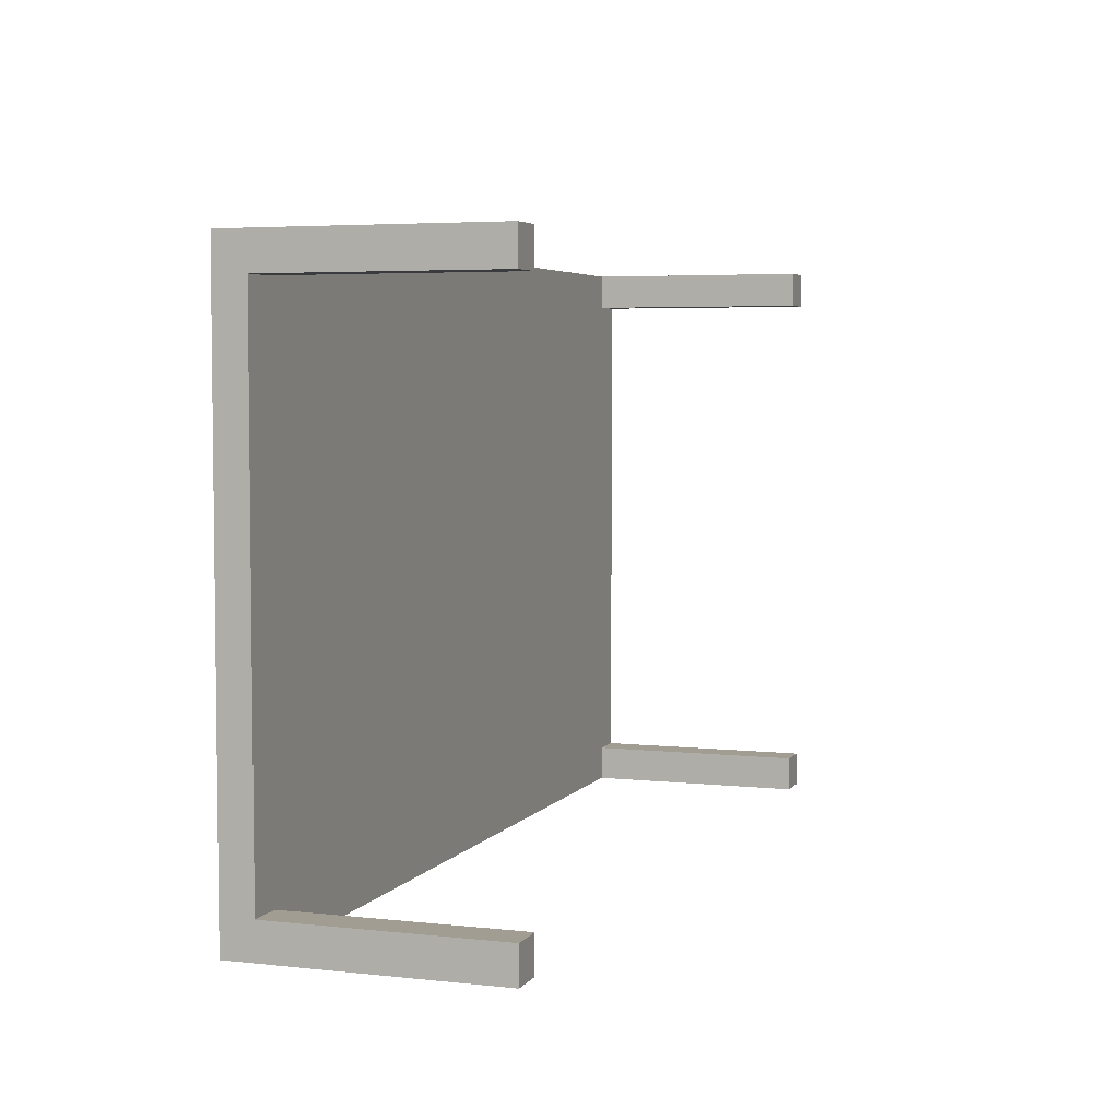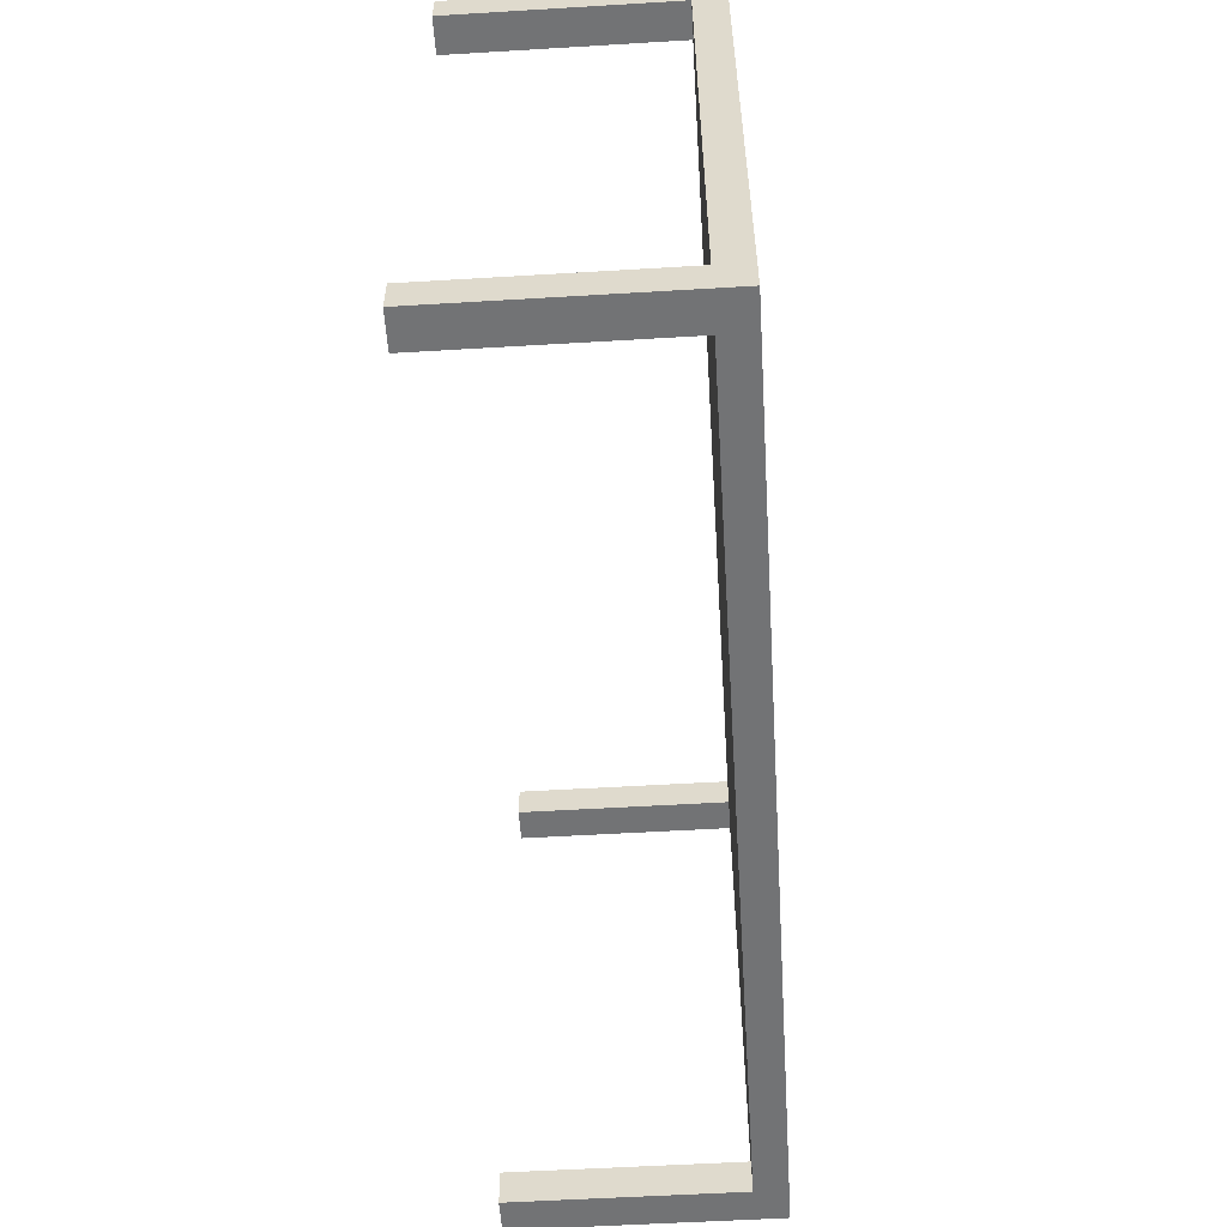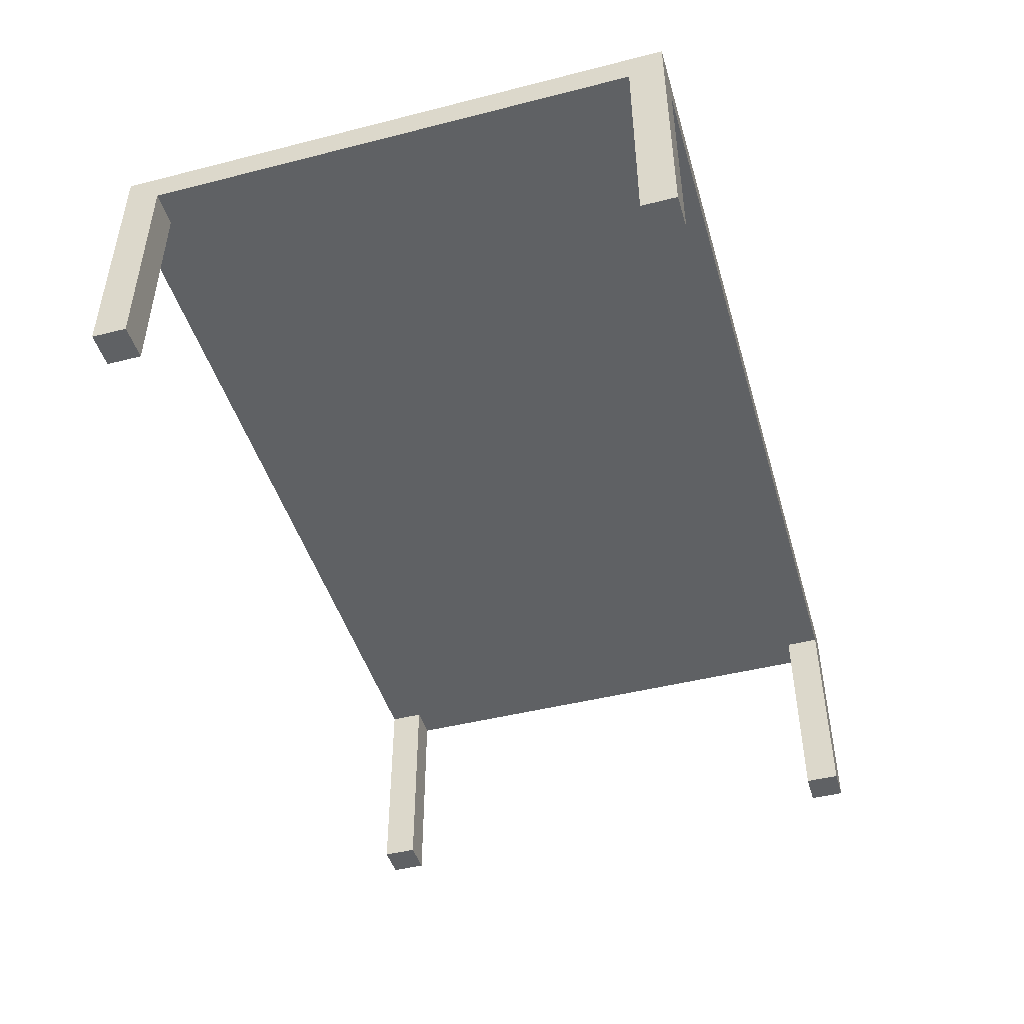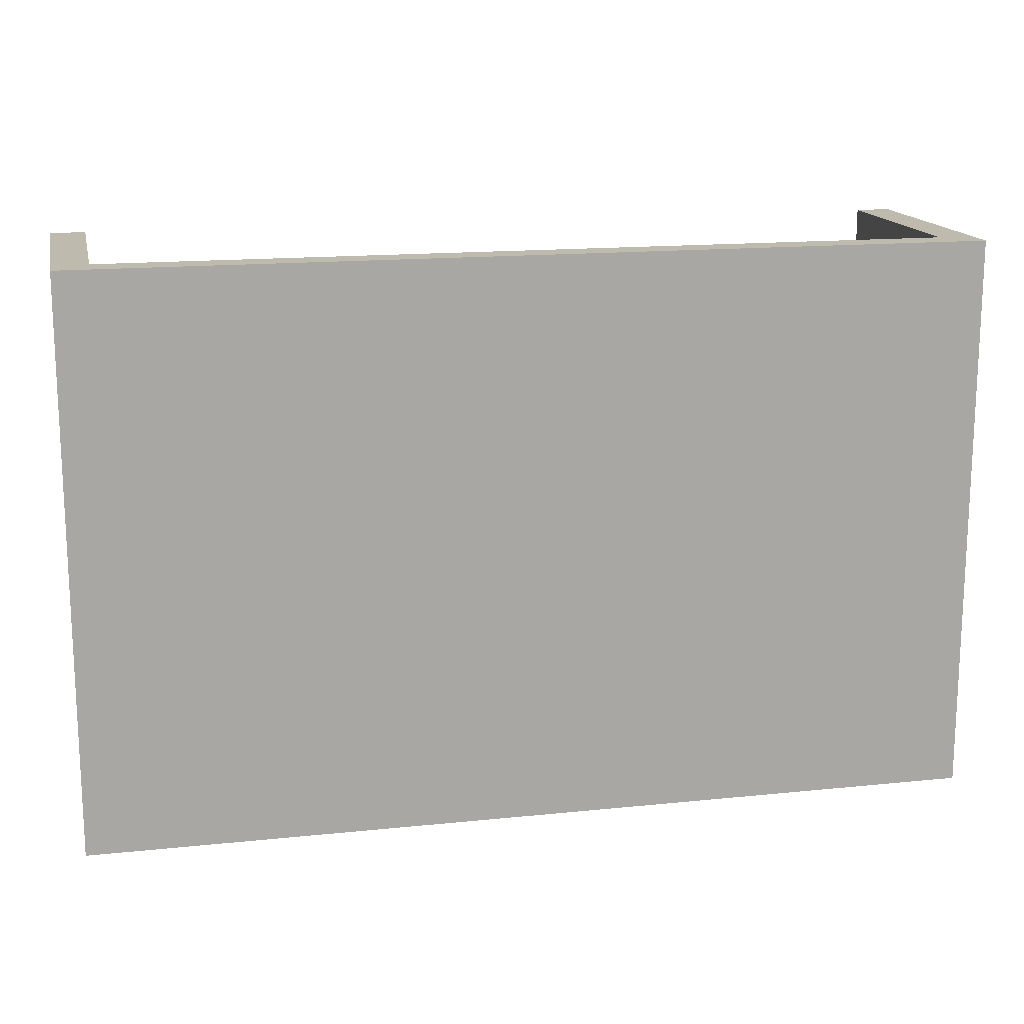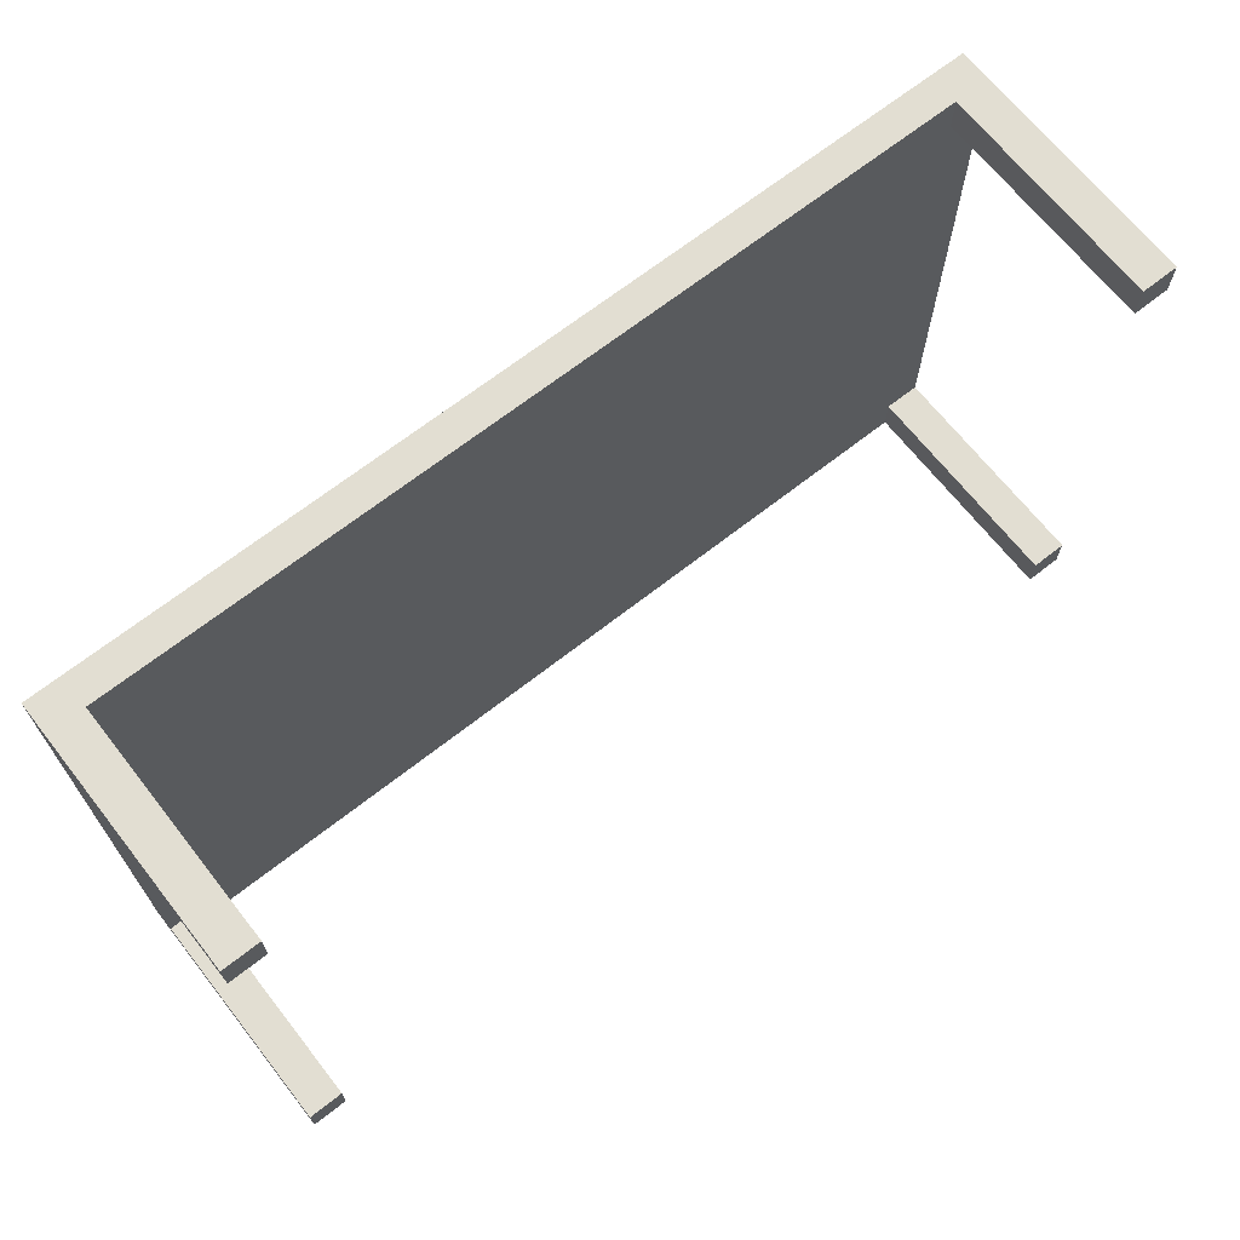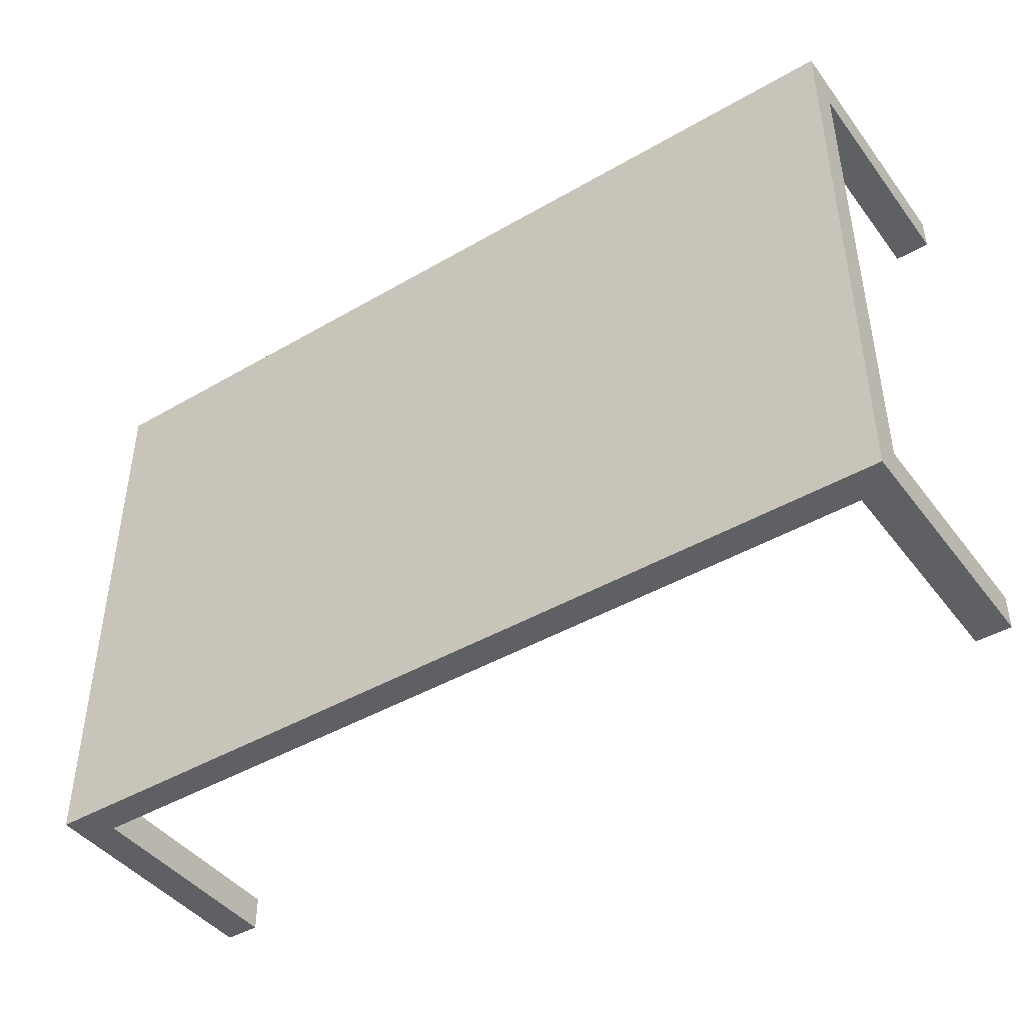
<metadata>
{"format":"obj","ext":"obj","renderer":"f3d","projection":"perspective","resolution":1024,"background":"white","views":[{"elev":4.6,"azim":-70.7,"up":"+Z"},{"elev":-55.7,"azim":93.6,"up":"+Z"},{"elev":-46.0,"azim":106.2,"up":"+Y"},{"elev":15.6,"azim":167.7,"up":"+Z"},{"elev":68.0,"azim":-38.2,"up":"+Z"},{"elev":-43.7,"azim":-145.6,"up":"+Z"}]}
</metadata>
<code>
o Mesa
v 0.5185 4.068 4.675
v 0.5185 4.58 4.675
v 0.5185 4.068 -4.675
v 0.5185 4.58 -4.675
v 15.29 4.068 4.675
v 15.29 4.58 4.675
v 15.29 4.068 -4.675
v 15.29 4.58 -4.675
v 0.5185 4.068 -4.106
v 0.5185 4.068 4.106
v 0.5185 4.58 4.106
v 0.5185 4.58 -4.106
v 15.29 4.068 4.106
v 15.29 4.068 -4.106
v 15.29 4.58 -4.106
v 15.29 4.58 4.106
v 14.72 4.068 -4.675
v 1.092 4.068 -4.675
v 1.092 4.58 -4.675
v 14.72 4.58 -4.675
v 1.092 4.068 4.675
v 14.72 4.068 4.675
v 14.72 4.58 4.675
v 1.092 4.58 4.675
v 1.092 4.58 -4.106
v 14.72 4.58 -4.106
v 1.092 4.58 4.106
v 14.72 4.58 4.106
v 14.72 4.068 -4.106
v 1.092 4.068 -4.106
v 14.72 4.068 4.106
v 1.092 4.068 4.106
v 0.5185 0.4613 4.106
v 0.5185 0.4613 4.675
v 1.092 0.4613 -4.675
v 0.5185 0.4613 -4.675
v 15.29 0.4613 -4.106
v 15.29 0.4613 -4.675
v 14.72 0.4613 4.675
v 15.29 0.4613 4.675
v 0.5185 0.4613 -4.106
v 15.29 0.4613 4.106
v 1.092 0.4613 -4.106
v 1.092 0.4613 4.106
v 14.72 0.4613 -4.675
v 1.092 0.4613 4.675
v 14.72 0.4613 -4.106
v 14.72 0.4613 4.106
f 9 12 4 3
f 17 20 8 7
f 13 16 6 5
f 21 24 2 1
f 1 10 33 34
f 27 11 2 24
f 19 4 12 25
f 25 12 11 27
f 30 9 41 43
f 29 14 13 31
f 7 8 15 14
f 14 15 16 13
f 1 2 11 10
f 10 11 12 9
f 9 30 32 10
f 30 29 31 32
f 7 14 37 38
f 18 17 29 30
f 15 26 28 16
f 26 25 27 28
f 8 20 26 15
f 20 19 25 26
f 16 28 23 6
f 28 27 24 23
f 17 7 38 45
f 32 31 22 21
f 5 6 23 22
f 22 23 24 21
f 3 4 19 18
f 18 19 20 17
f 48 42 40 39
f 45 38 37 47
f 36 35 43 41
f 33 44 46 34
f 10 32 44 33
f 13 5 40 42
f 18 30 43 35
f 32 21 46 44
f 21 1 34 46
f 29 17 45 47
f 5 22 39 40
f 14 29 47 37
f 22 31 48 39
f 3 18 35 36
f 9 3 36 41
f 31 13 42 48

</code>
